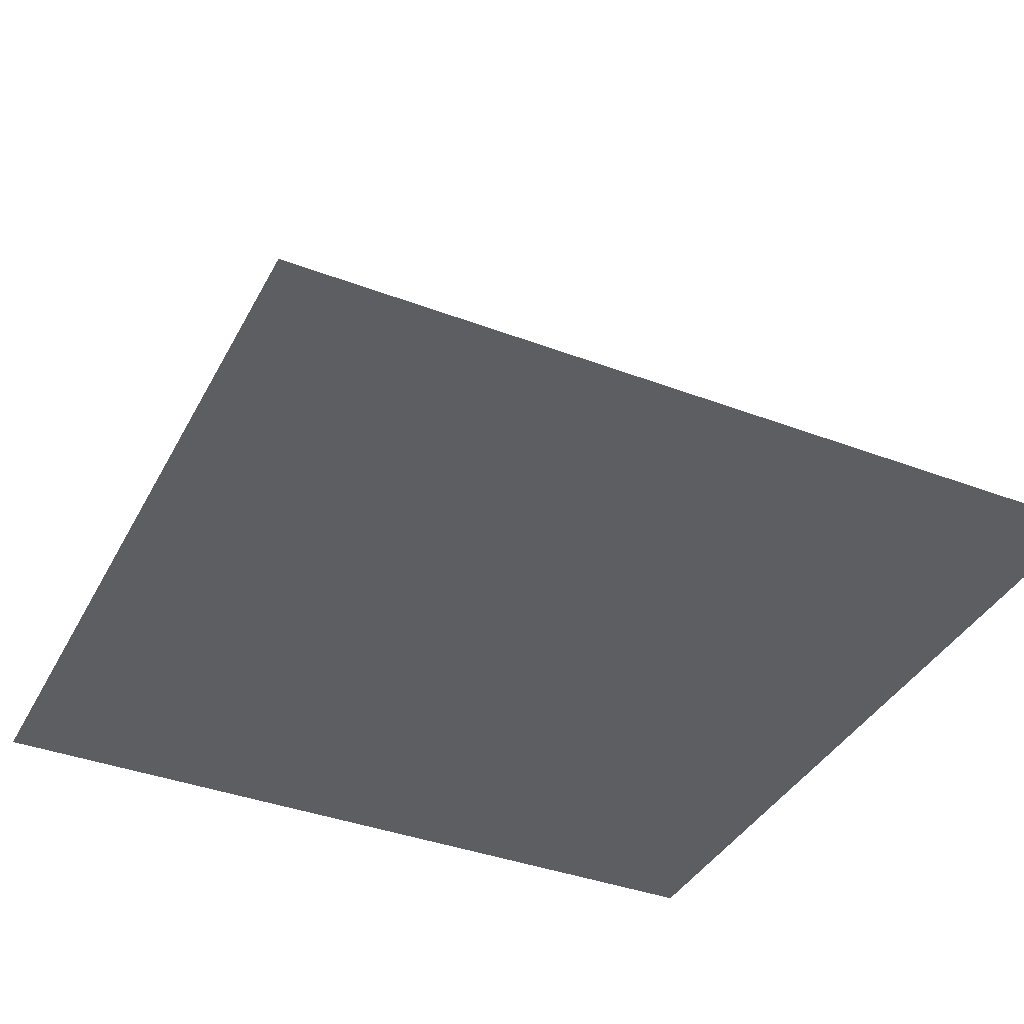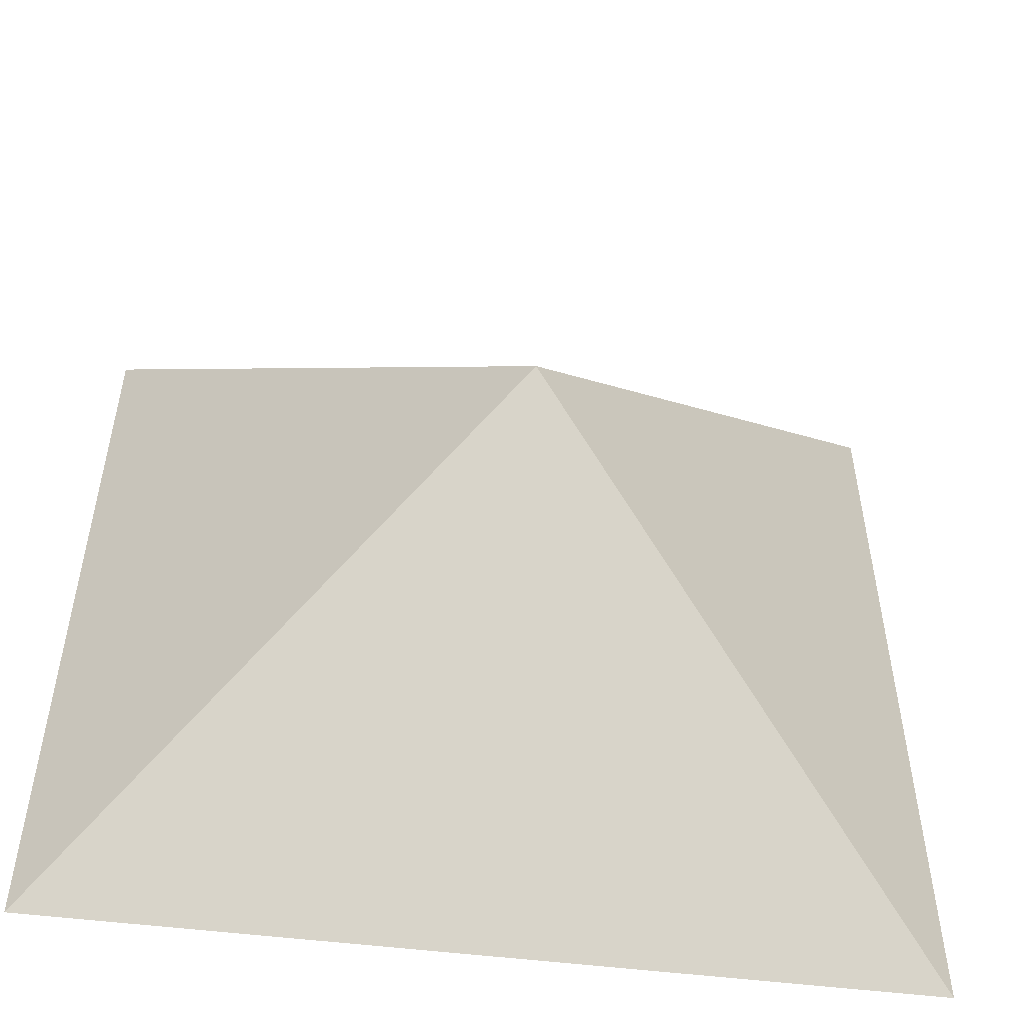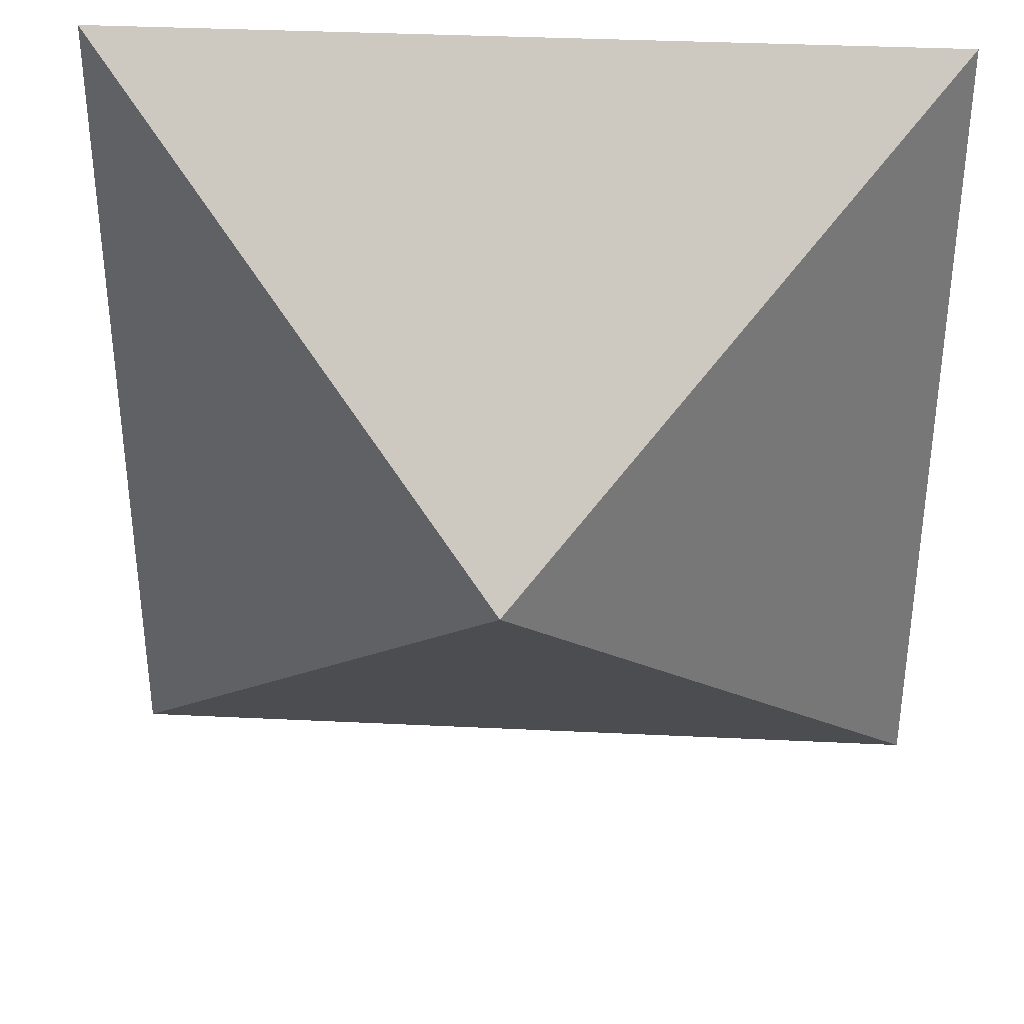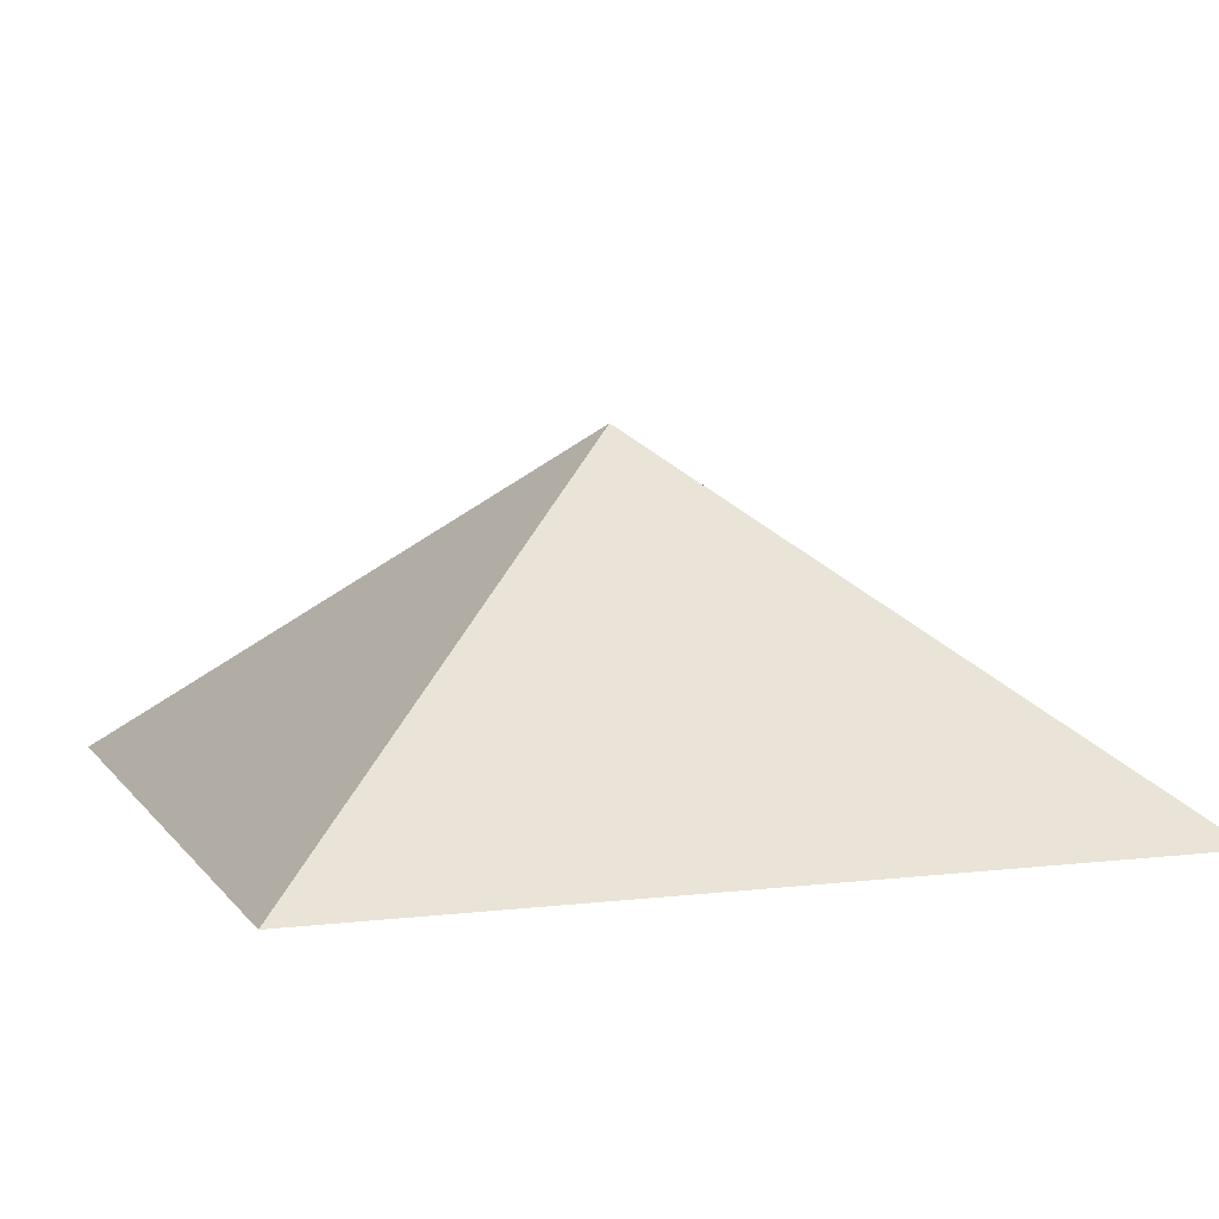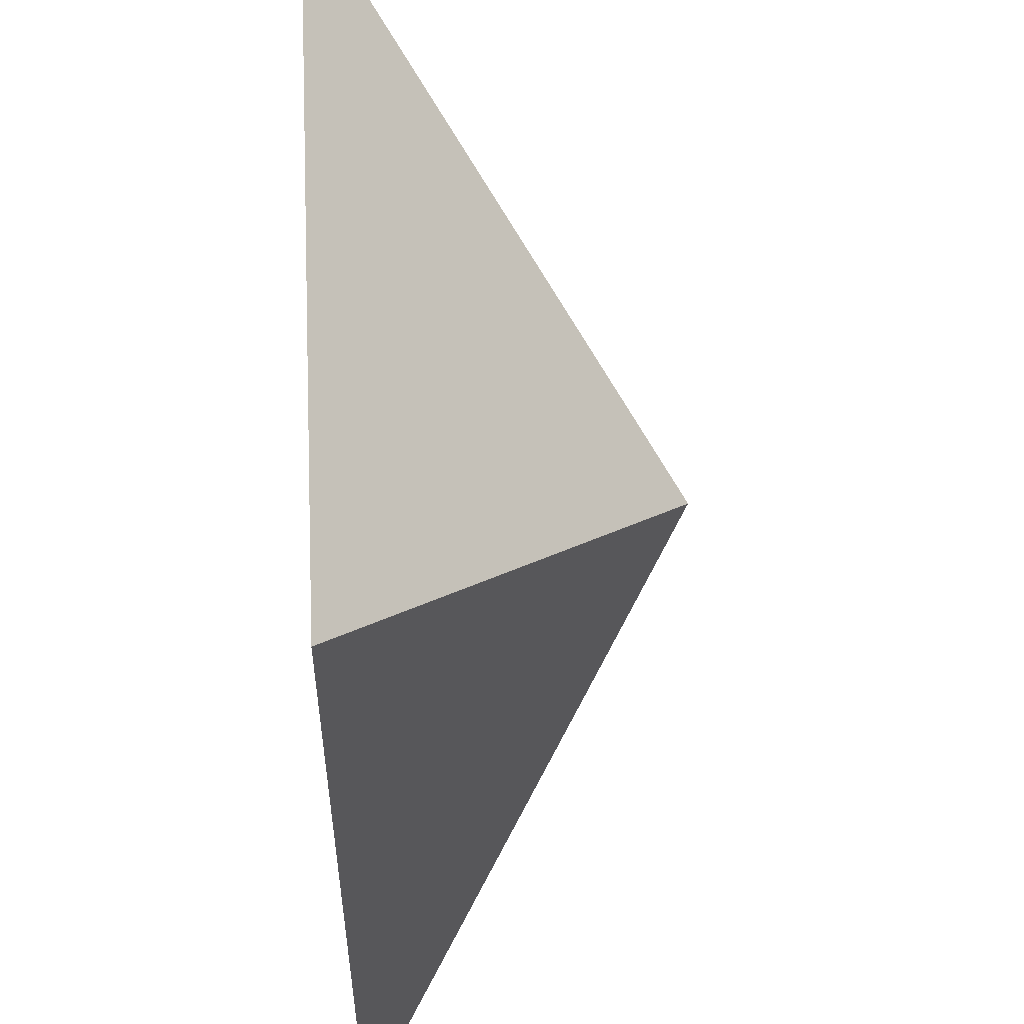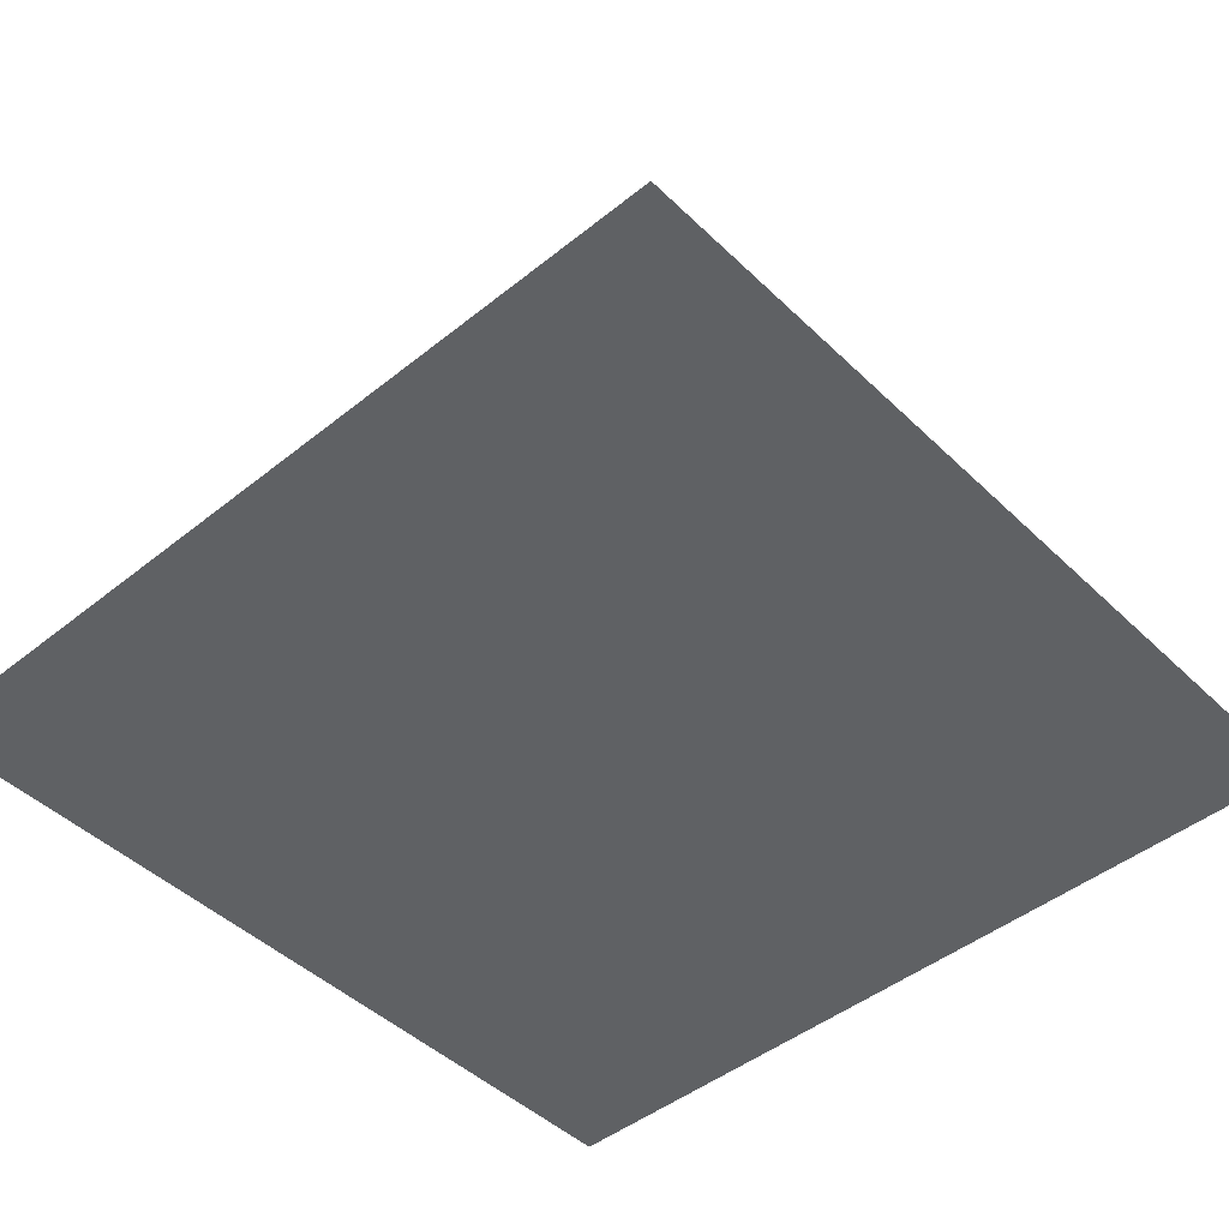
<metadata>
{"format":"obj","ext":"obj","renderer":"f3d","projection":"perspective","resolution":1024,"background":"white","views":[{"elev":-38.6,"azim":154.5,"up":"+Y"},{"elev":-52.8,"azim":172.5,"up":"+Z"},{"elev":35.1,"azim":-176.3,"up":"+Z"},{"elev":6.6,"azim":160.4,"up":"+Y"},{"elev":53.8,"azim":86.6,"up":"+Z"},{"elev":-46.1,"azim":132.5,"up":"+Y"}]}
</metadata>
<code>
o Plane
v -0.7 0 0.7
v 0.7 0 0.7
v -0.7 0 -0.7
v 0.7 0 -0.7
v 0 0.5728 0
f 3 2 1
f 2 4 5
f 3 1 5
f 4 3 5
f 1 2 5
f 3 4 2

</code>
